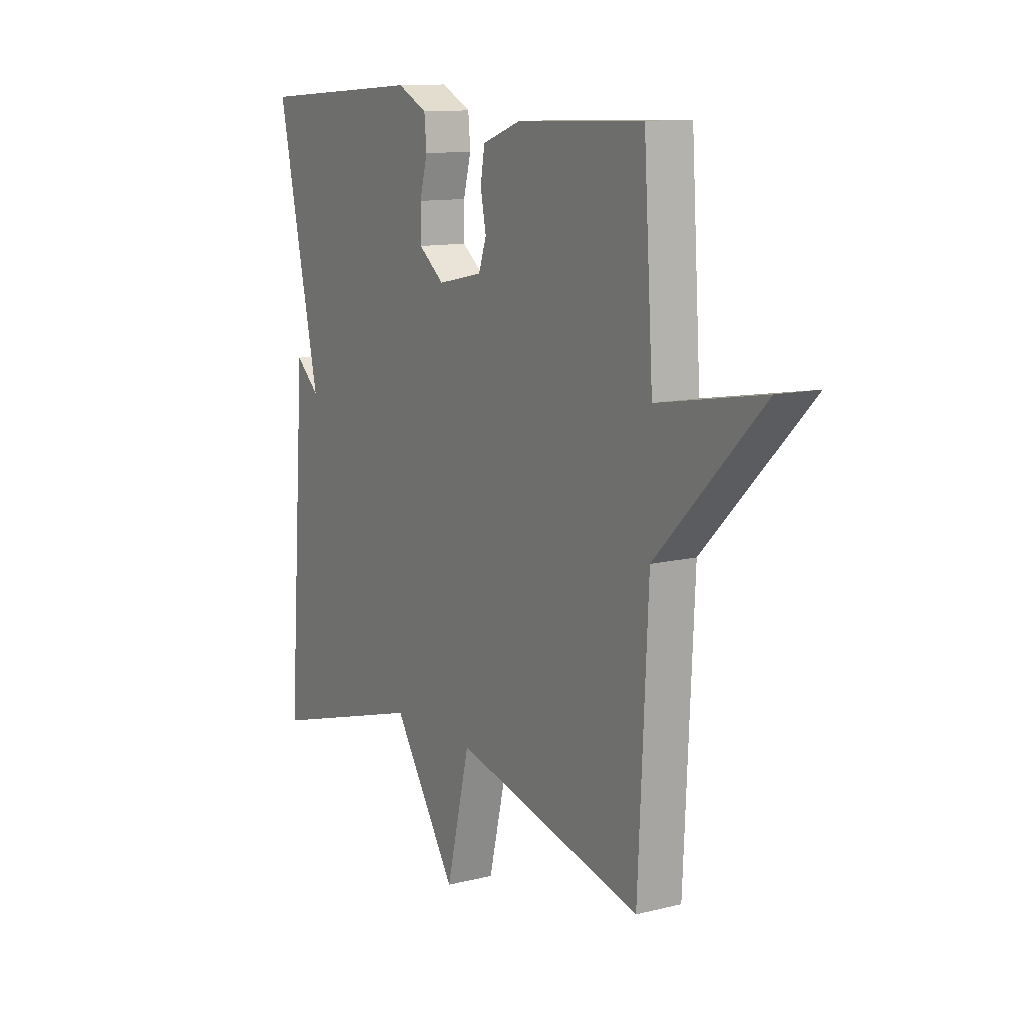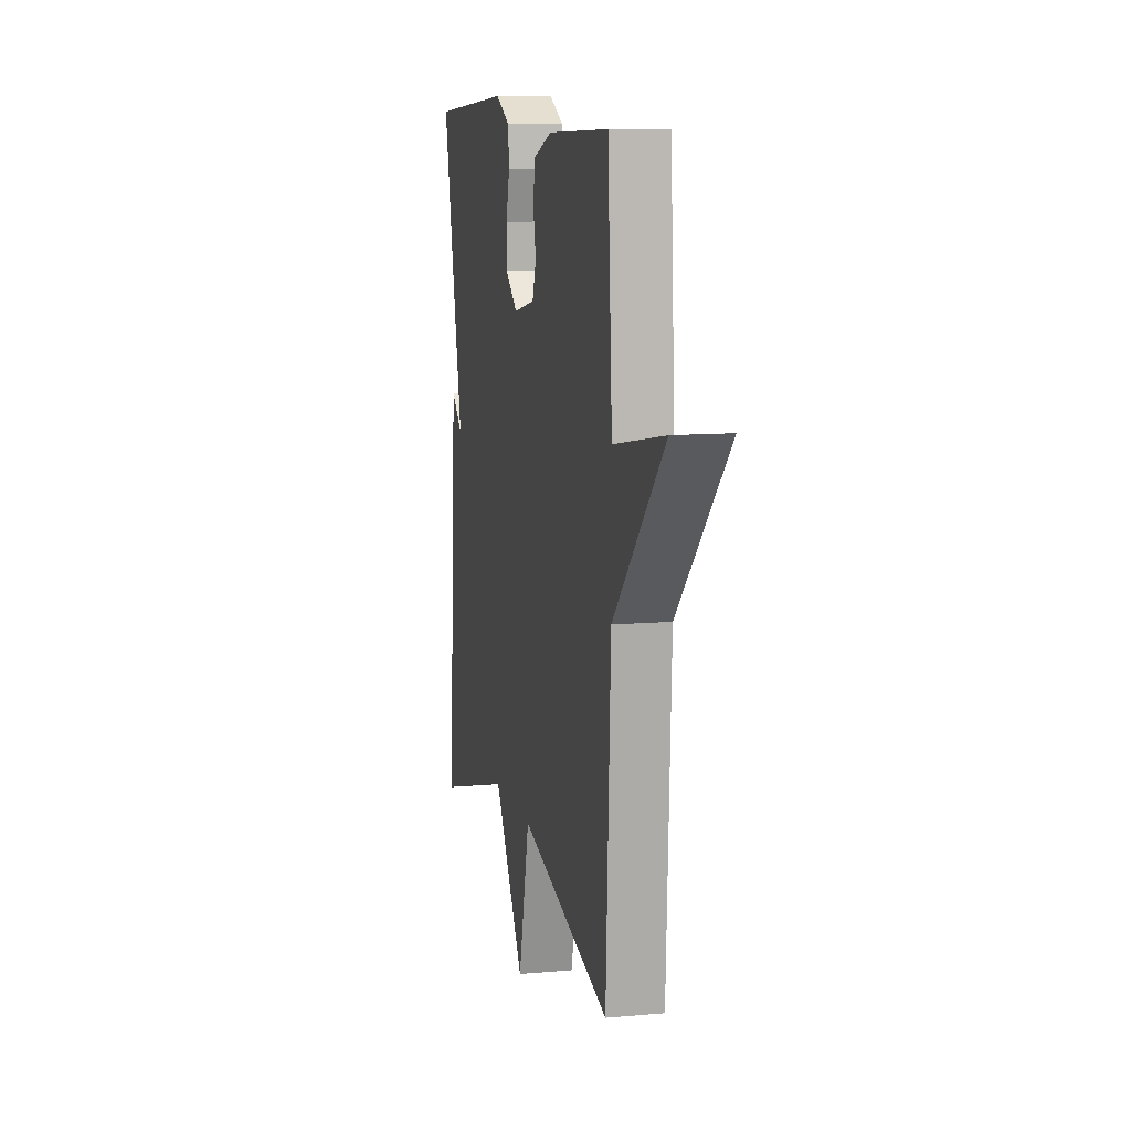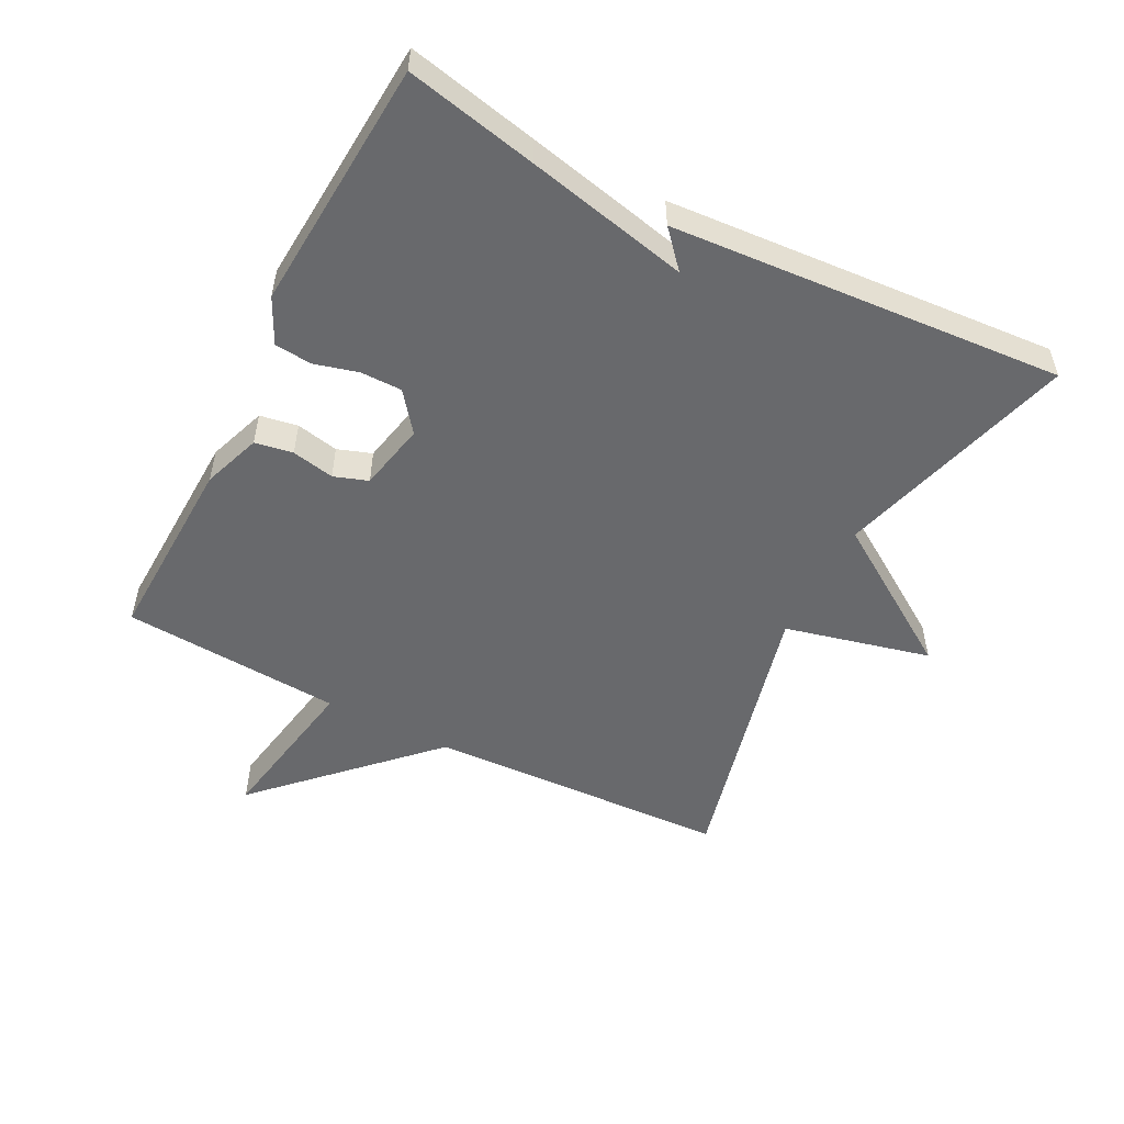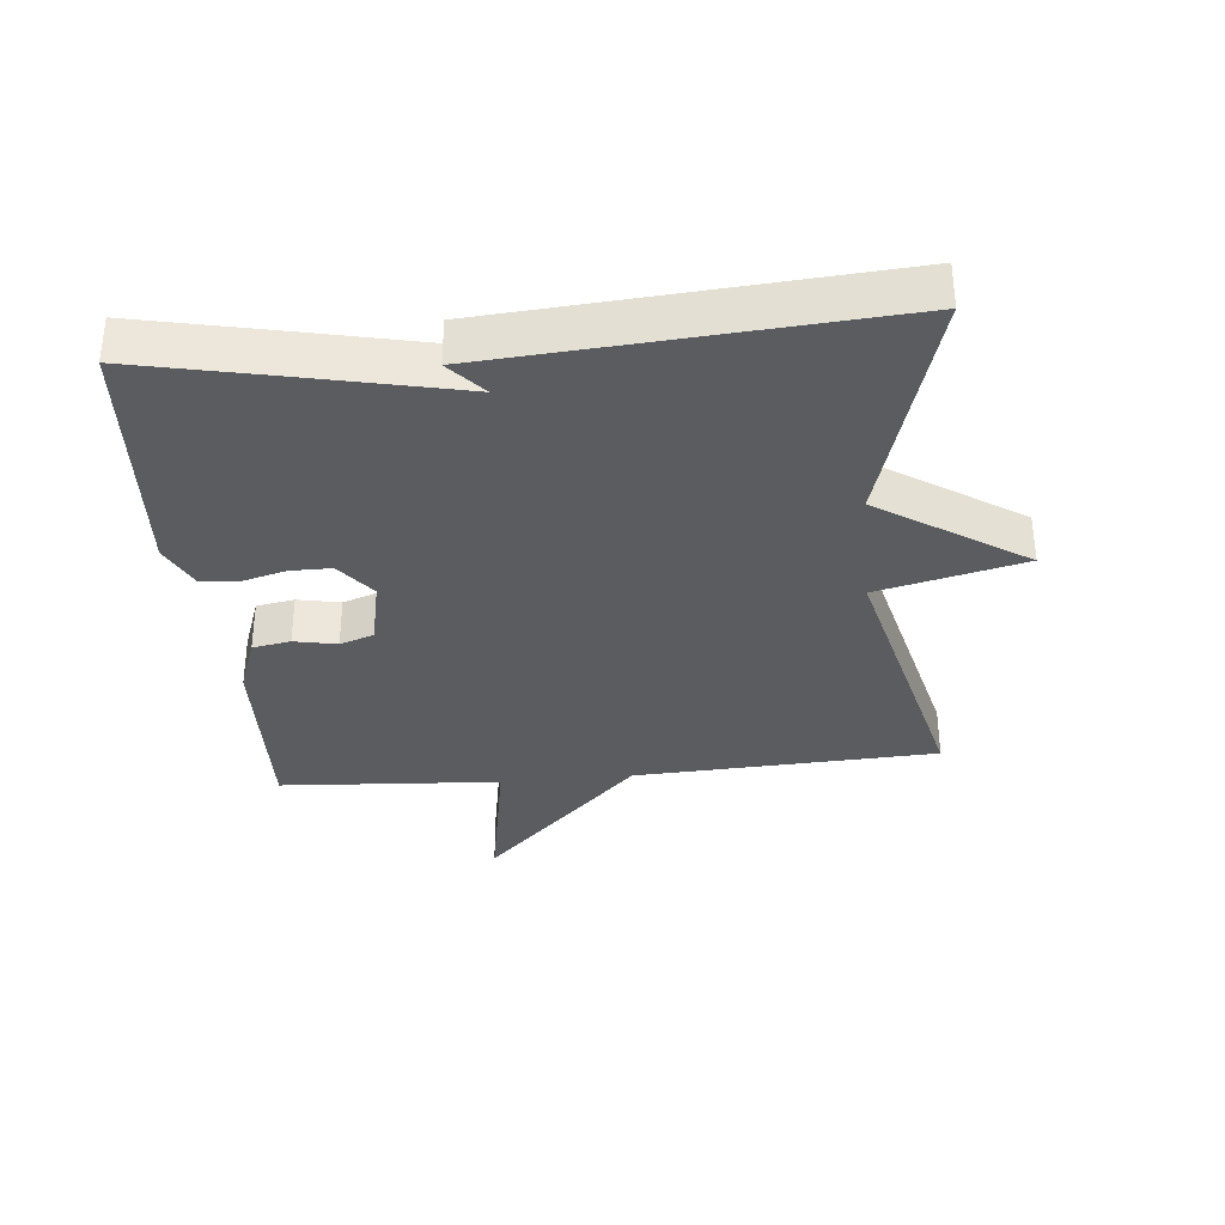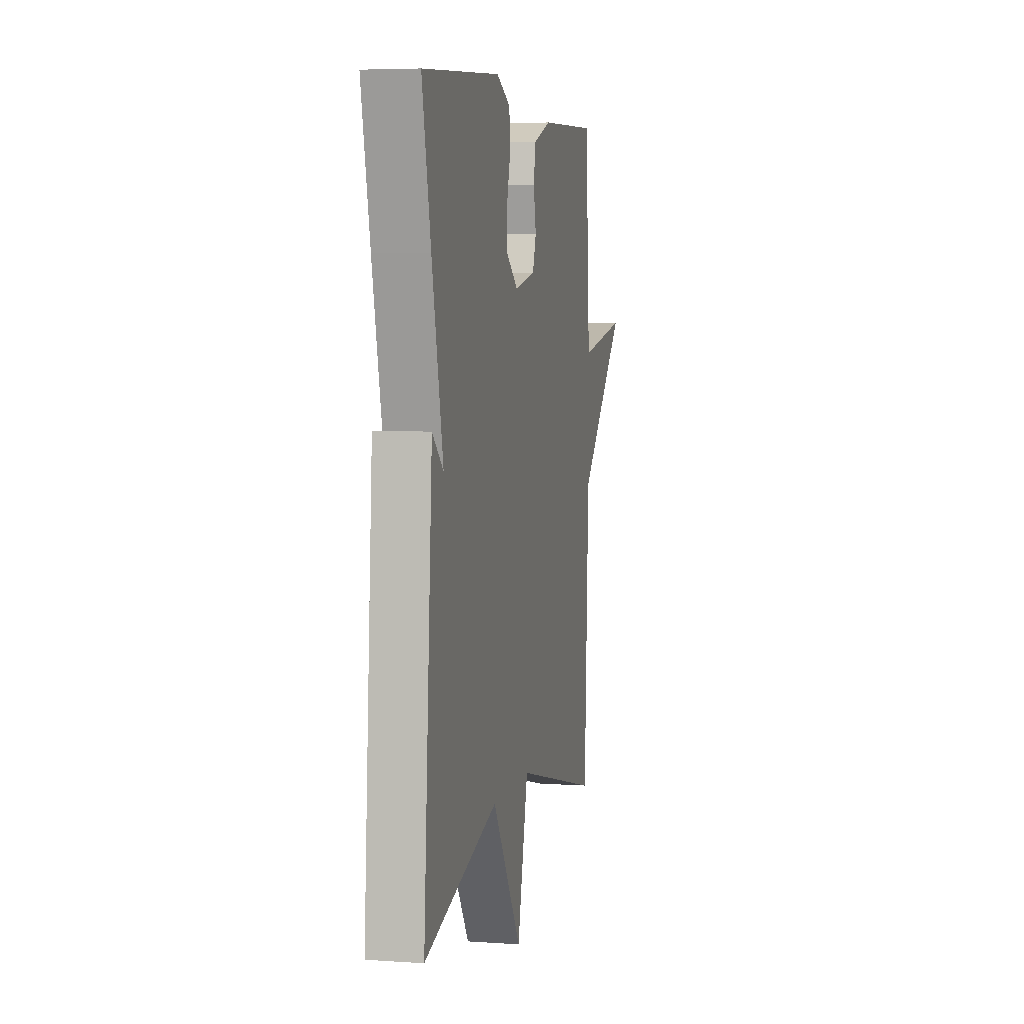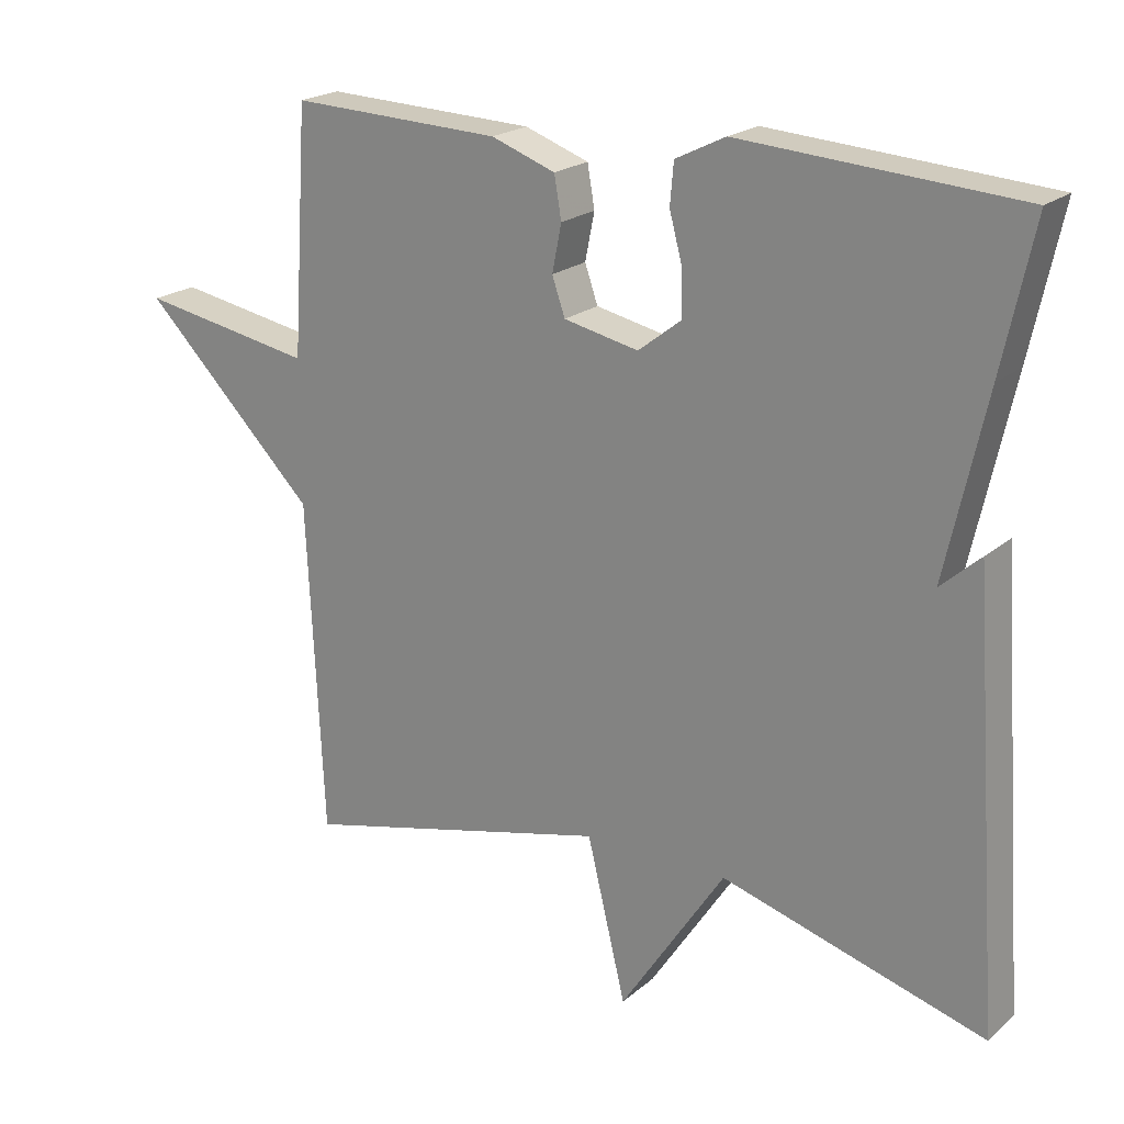
<metadata>
{"format":"obj","ext":"obj","renderer":"f3d","projection":"perspective","resolution":1024,"background":"white","views":[{"elev":11.7,"azim":-120.8,"up":"+Z"},{"elev":10.8,"azim":-102.5,"up":"+Z"},{"elev":-52.7,"azim":62.8,"up":"+Y"},{"elev":-34.0,"azim":95.5,"up":"+Y"},{"elev":5.3,"azim":102.2,"up":"+Z"},{"elev":20.9,"azim":34.5,"up":"+Z"}]}
</metadata>
<code>
v -0.5 0.07 0.5
v -0.208 0.07 0.489
v -0.119 0.07 0.457
v -0.109 0.07 0.399
v -0.122 0.07 0.334
v -0.104 0.07 0.282
v 0 0.07 0.26
v 0.059 0.07 0.306
v 0.059 0.07 0.369
v 0.041 0.07 0.436
v 0.046 0.07 0.493
v 0.115 0.07 0.527
v 0.5 0.07 0.5
v 0.457 0.07 0.3
v 0.402 0.07 0.051
v 0.457 0.07 0.1
v 0.5 0.07 -0.5
v 0.134 0.07 -0.394
v -0.012 0.07 -0.617
v -0.066 0.07 -0.394
v -0.5 0.07 -0.5
v -0.522 0.07 -0.037
v -0.764 0.07 0.206
v -0.522 0.07 0.163
v -0.5 0 0.5
v -0.208 0 0.489
v -0.119 0 0.457
v -0.109 0 0.399
v -0.122 0 0.334
v -0.104 0 0.282
v 0 0 0.26
v 0.059 0 0.306
v 0.059 0 0.369
v 0.041 0 0.436
v 0.046 0 0.493
v 0.115 0 0.527
v 0.5 0 0.5
v 0.457 0 0.3
v 0.402 0 0.051
v 0.457 0 0.1
v 0.5 0 -0.5
v 0.134 0 -0.394
v -0.012 0 -0.617
v -0.066 0 -0.394
v -0.5 0 -0.5
v -0.522 0 -0.037
v -0.764 0 0.206
v -0.522 0 0.163
f 22 23 24
f 24 1 2
f 22 24 2
f 21 22 2
f 20 21 2
f 18 19 20 2
f 15 16 17 18
f 13 14 15
f 12 13 15
f 11 12 15
f 10 11 15
f 9 10 15
f 8 9 15 18
f 7 8 18
f 6 7 18
f 2 3 4 5
f 2 5 6
f 2 6 18
f 48 47 46
f 26 25 48
f 26 48 46
f 26 46 45
f 26 45 44
f 26 44 43 42
f 42 41 40 39
f 39 38 37
f 39 37 36
f 39 36 35
f 39 35 34
f 39 34 33
f 42 39 33 32
f 42 32 31
f 42 31 30
f 29 28 27 26
f 30 29 26
f 42 30 26
f 1 25 26 2
f 2 26 27 3
f 3 27 28 4
f 4 28 29 5
f 5 29 30 6
f 6 30 31 7
f 7 31 32 8
f 8 32 33 9
f 9 33 34 10
f 10 34 35 11
f 11 35 36 12
f 12 36 37 13
f 13 37 38 14
f 14 38 39 15
f 15 39 40 16
f 16 40 41 17
f 17 41 42 18
f 18 42 43 19
f 19 43 44 20
f 20 44 45 21
f 21 45 46 22
f 22 46 47 23
f 23 47 48 24
f 24 48 25 1

</code>
